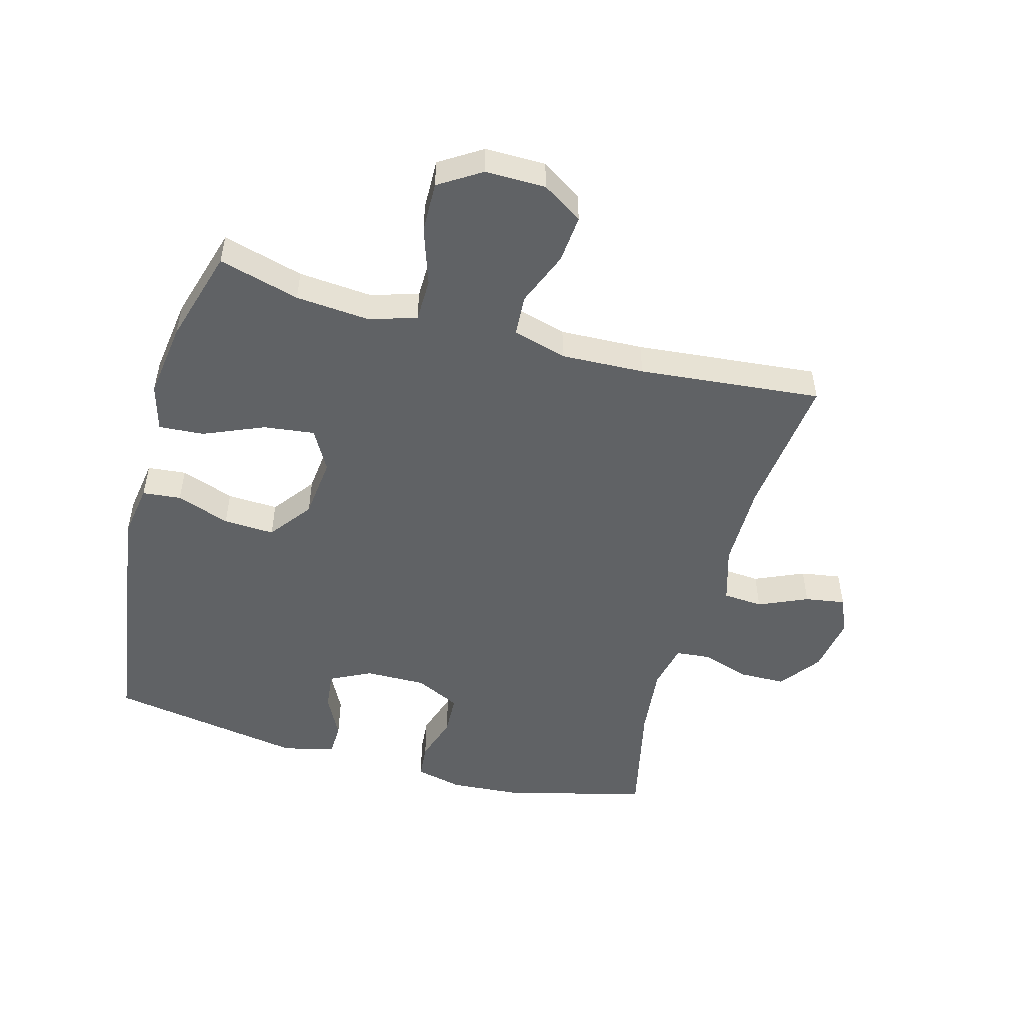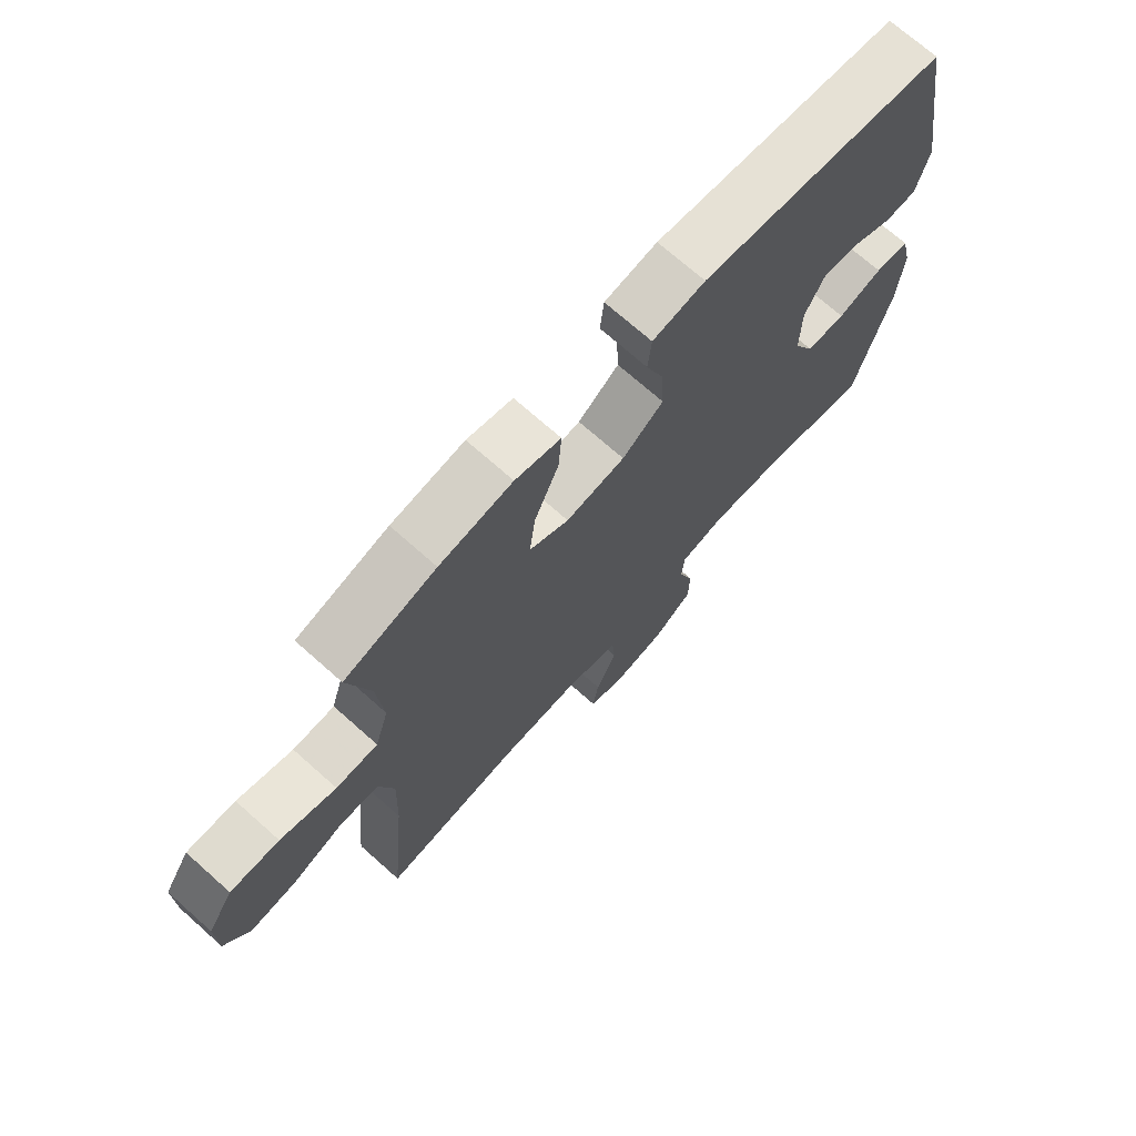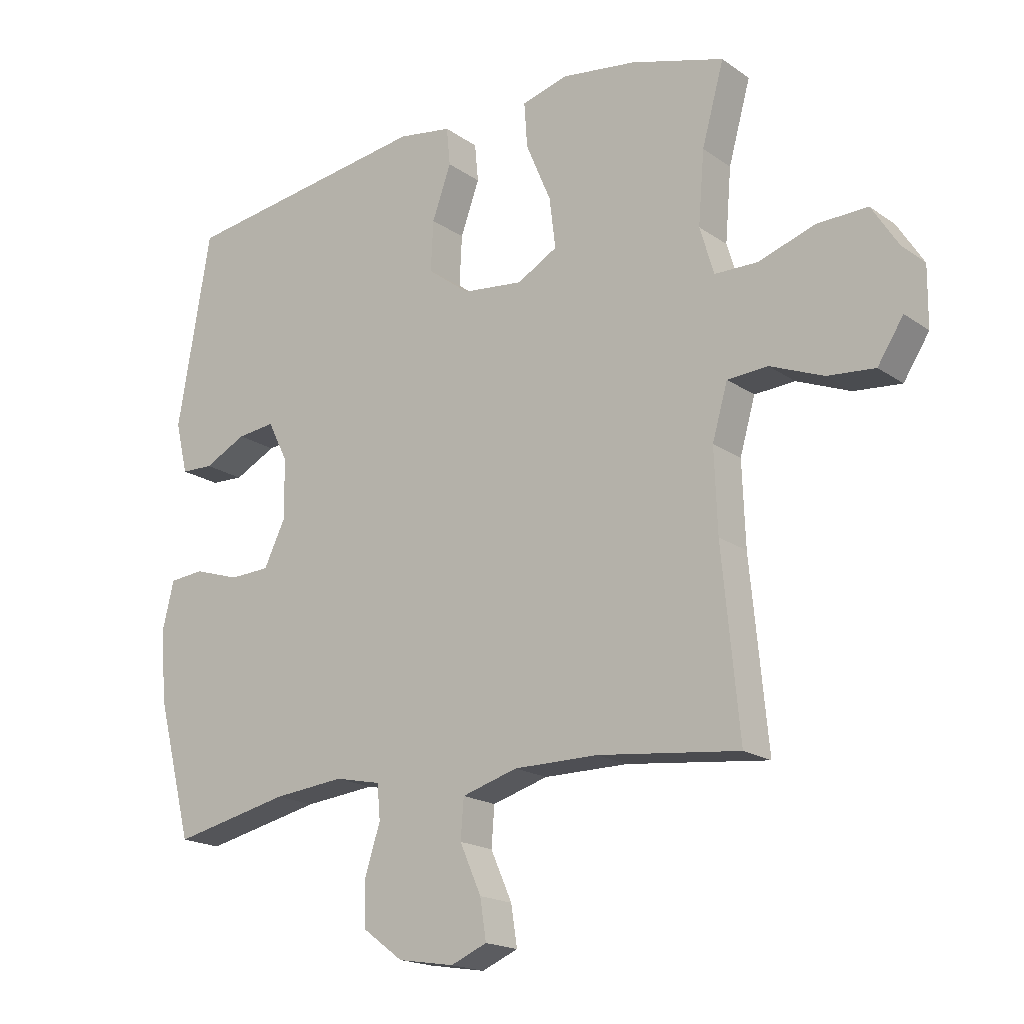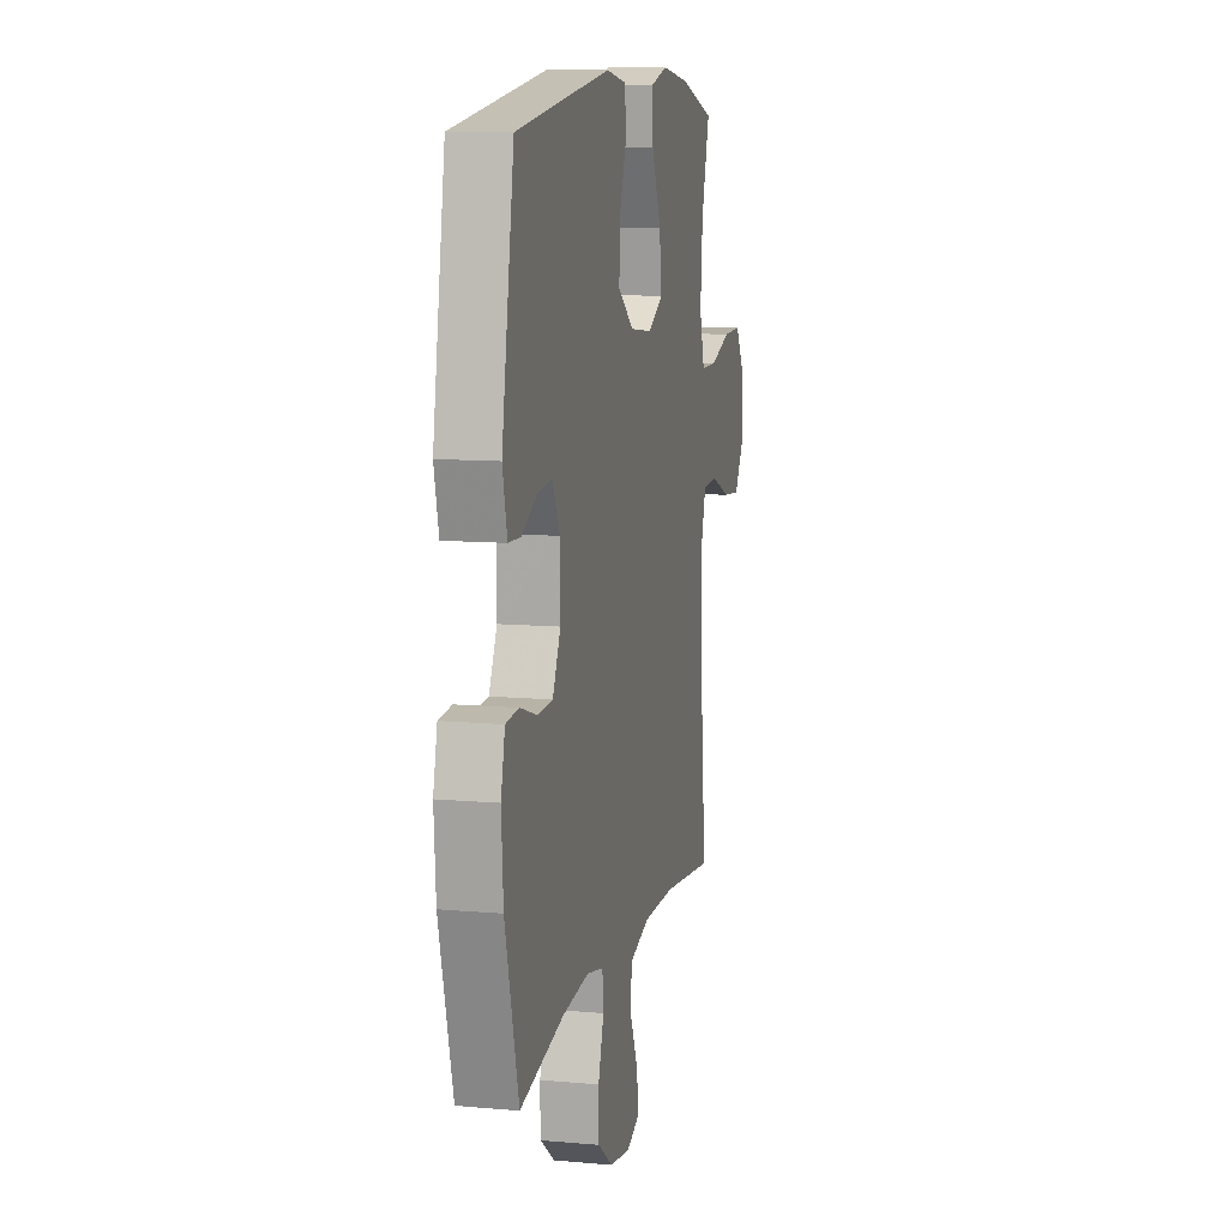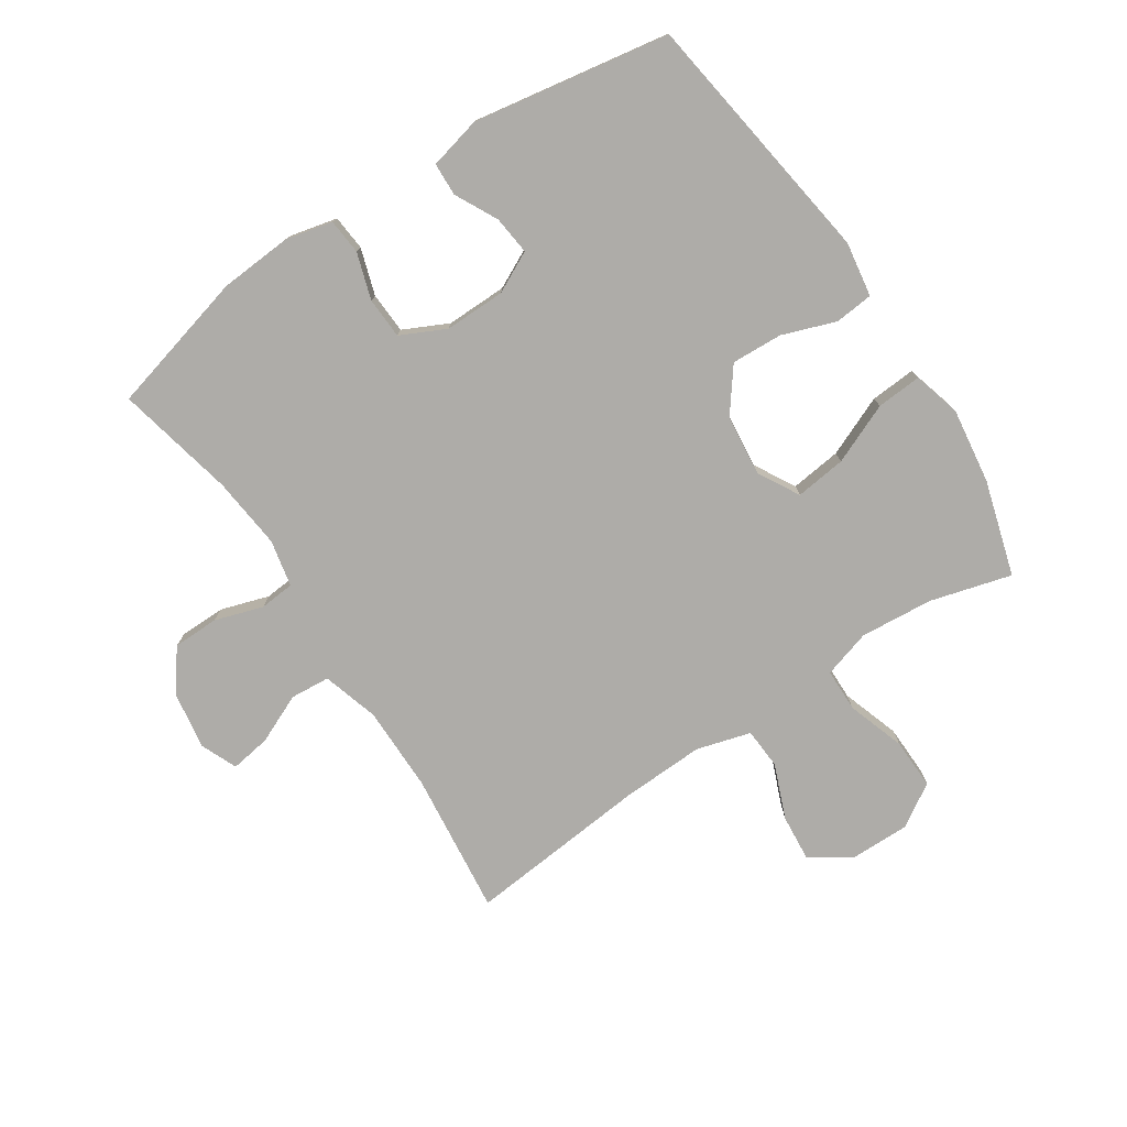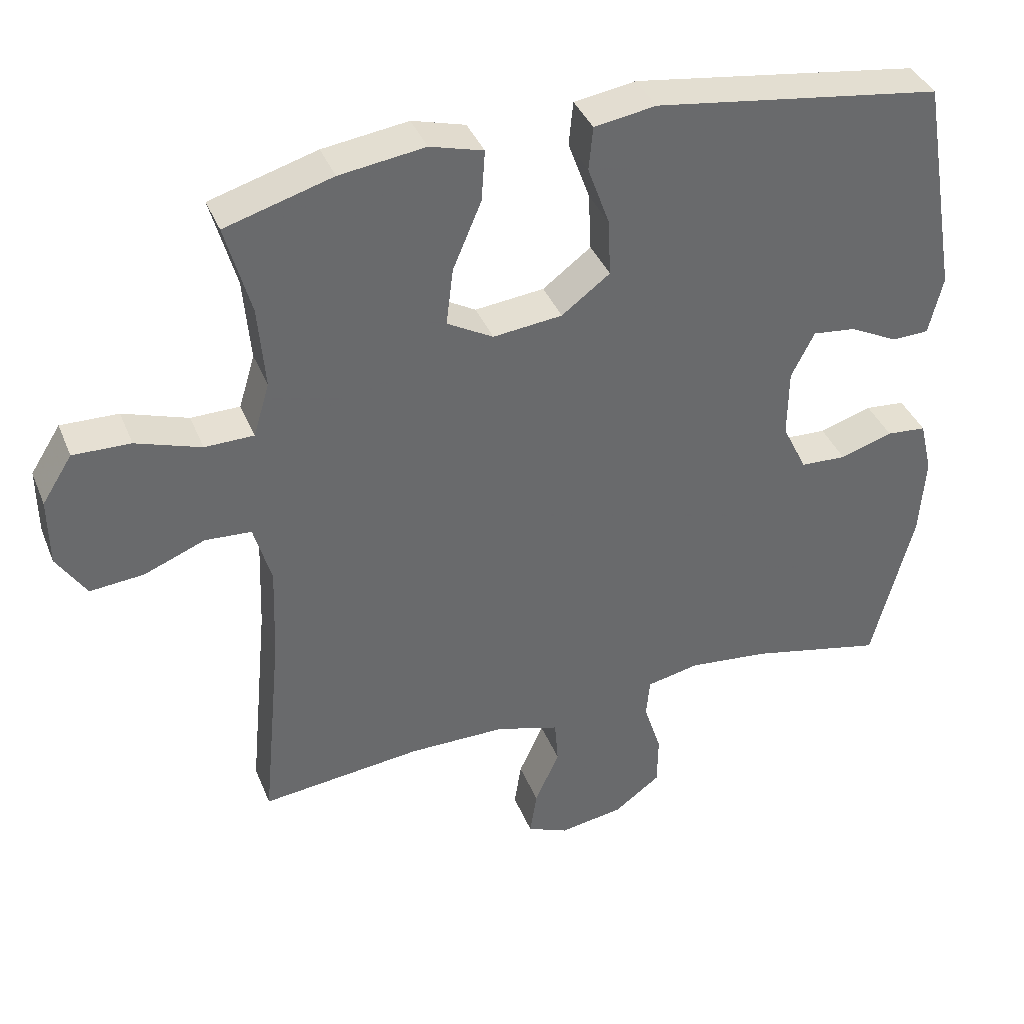
<metadata>
{"format":"obj","ext":"obj","renderer":"f3d","projection":"perspective","resolution":1024,"background":"white","views":[{"elev":-50.5,"azim":74.7,"up":"+Y"},{"elev":71.6,"azim":131.6,"up":"+Z"},{"elev":-18.3,"azim":37.3,"up":"+Z"},{"elev":10.4,"azim":-77.3,"up":"+Z"},{"elev":-76.9,"azim":-56.5,"up":"+Y"},{"elev":38.4,"azim":159.4,"up":"+Z"}]}
</metadata>
<code>
v 0.5 0.07 0.5
v 0.464 0.07 0.37
v 0.454 0.07 0.252
v 0.477 0.07 0.175
v 0.547 0.07 0.174
v 0.64 0.07 0.205
v 0.722 0.07 0.207
v 0.765 0.07 0.139
v 0.764 0.07 0.042
v 0.722 0.07 -0.023
v 0.645 0.07 -0.016
v 0.558 0.07 0.019
v 0.492 0.07 0.015
v 0.467 0.07 -0.072
v 0.472 0.07 -0.206
v 0.5 0.07 -0.5
v 0.27 0.07 -0.474
v 0.132 0.07 -0.474
v 0.041 0.07 -0.501
v 0.036 0.07 -0.565
v 0.071 0.07 -0.644
v 0.081 0.07 -0.709
v 0.022 0.07 -0.734
v -0.07 0.07 -0.719
v -0.136 0.07 -0.67
v -0.137 0.07 -0.596
v -0.112 0.07 -0.518
v -0.117 0.07 -0.462
v -0.192 0.07 -0.446
v -0.308 0.07 -0.458
v -0.5 0.07 -0.5
v -0.559 0.07 -0.272
v -0.567 0.07 -0.156
v -0.549 0.07 -0.08
v -0.492 0.07 -0.075
v -0.417 0.07 -0.099
v -0.351 0.07 -0.096
v -0.316 0.07 -0.024
v -0.317 0.07 0.074
v -0.35 0.07 0.14
v -0.412 0.07 0.133
v -0.481 0.07 0.098
v -0.534 0.07 0.1
v -0.554 0.07 0.184
v -0.5 0.07 0.5
v -0.088 0.07 0.559
v 0 0.07 0.545
v 0.006 0.07 0.483
v -0.025 0.07 0.397
v -0.029 0.07 0.315
v 0.04 0.07 0.263
v 0.139 0.07 0.252
v 0.205 0.07 0.289
v 0.195 0.07 0.371
v 0.154 0.07 0.468
v 0.149 0.07 0.541
v 0.225 0.07 0.562
v 0.347 0.07 0.545
v 0.5 0 0.5
v 0.464 0 0.37
v 0.454 0 0.252
v 0.477 0 0.175
v 0.547 0 0.174
v 0.64 0 0.205
v 0.722 0 0.207
v 0.765 0 0.139
v 0.764 0 0.042
v 0.722 0 -0.023
v 0.645 0 -0.016
v 0.558 0 0.019
v 0.492 0 0.015
v 0.467 0 -0.072
v 0.472 0 -0.206
v 0.5 0 -0.5
v 0.27 0 -0.474
v 0.132 0 -0.474
v 0.041 0 -0.501
v 0.036 0 -0.565
v 0.071 0 -0.644
v 0.081 0 -0.709
v 0.022 0 -0.734
v -0.07 0 -0.719
v -0.136 0 -0.67
v -0.137 0 -0.596
v -0.112 0 -0.518
v -0.117 0 -0.462
v -0.192 0 -0.446
v -0.308 0 -0.458
v -0.5 0 -0.5
v -0.559 0 -0.272
v -0.567 0 -0.156
v -0.549 0 -0.08
v -0.492 0 -0.075
v -0.417 0 -0.099
v -0.351 0 -0.096
v -0.316 0 -0.024
v -0.317 0 0.074
v -0.35 0 0.14
v -0.412 0 0.133
v -0.481 0 0.098
v -0.534 0 0.1
v -0.554 0 0.184
v -0.5 0 0.5
v -0.088 0 0.559
v 0 0 0.545
v 0.006 0 0.483
v -0.025 0 0.397
v -0.029 0 0.315
v 0.04 0 0.263
v 0.139 0 0.252
v 0.205 0 0.289
v 0.195 0 0.371
v 0.154 0 0.468
v 0.149 0 0.541
v 0.225 0 0.562
v 0.347 0 0.545
f 58 1 2
f 57 58 2
f 56 57 2
f 55 56 2
f 54 55 2
f 53 54 2 3
f 52 53 3 4
f 51 52 4
f 47 48 49
f 46 47 49
f 45 46 49
f 44 45 49
f 43 44 49
f 42 43 49
f 41 42 49
f 40 41 49 50
f 39 40 50 51
f 34 35 36
f 33 34 36
f 32 33 36
f 31 32 36
f 30 31 36
f 29 30 36 37
f 28 29 37 38
f 25 26 27
f 24 25 27
f 23 24 27
f 22 23 27
f 21 22 27
f 20 21 27
f 19 20 27 28
f 39 51 4
f 38 39 4
f 28 38 4
f 19 28 4
f 18 19 4
f 10 11 12
f 9 10 12
f 8 9 12
f 7 8 12
f 6 7 12
f 5 6 12
f 5 12 13
f 4 5 13
f 18 4 13
f 17 18 13
f 15 16 17
f 14 15 17
f 13 14 17
f 60 59 116
f 60 116 115
f 60 115 114
f 60 114 113
f 60 113 112
f 61 60 112 111
f 62 61 111 110
f 62 110 109
f 107 106 105
f 107 105 104
f 107 104 103
f 107 103 102
f 107 102 101
f 107 101 100
f 107 100 99
f 108 107 99 98
f 109 108 98 97
f 94 93 92
f 94 92 91
f 94 91 90
f 94 90 89
f 94 89 88
f 95 94 88 87
f 96 95 87 86
f 85 84 83
f 85 83 82
f 85 82 81
f 85 81 80
f 85 80 79
f 85 79 78
f 86 85 78 77
f 62 109 97
f 62 97 96
f 62 96 86
f 62 86 77
f 62 77 76
f 70 69 68
f 70 68 67
f 70 67 66
f 70 66 65
f 70 65 64
f 70 64 63
f 71 70 63
f 71 63 62
f 71 62 76
f 71 76 75
f 75 74 73
f 75 73 72
f 75 72 71
f 1 59 60 2
f 2 60 61 3
f 3 61 62 4
f 4 62 63 5
f 5 63 64 6
f 6 64 65 7
f 7 65 66 8
f 8 66 67 9
f 9 67 68 10
f 10 68 69 11
f 11 69 70 12
f 12 70 71 13
f 13 71 72 14
f 14 72 73 15
f 15 73 74 16
f 16 74 75 17
f 17 75 76 18
f 18 76 77 19
f 19 77 78 20
f 20 78 79 21
f 21 79 80 22
f 22 80 81 23
f 23 81 82 24
f 24 82 83 25
f 25 83 84 26
f 26 84 85 27
f 27 85 86 28
f 28 86 87 29
f 29 87 88 30
f 30 88 89 31
f 31 89 90 32
f 32 90 91 33
f 33 91 92 34
f 34 92 93 35
f 35 93 94 36
f 36 94 95 37
f 37 95 96 38
f 38 96 97 39
f 39 97 98 40
f 40 98 99 41
f 41 99 100 42
f 42 100 101 43
f 43 101 102 44
f 44 102 103 45
f 45 103 104 46
f 46 104 105 47
f 47 105 106 48
f 48 106 107 49
f 49 107 108 50
f 50 108 109 51
f 51 109 110 52
f 52 110 111 53
f 53 111 112 54
f 54 112 113 55
f 55 113 114 56
f 56 114 115 57
f 57 115 116 58
f 58 116 59 1

</code>
